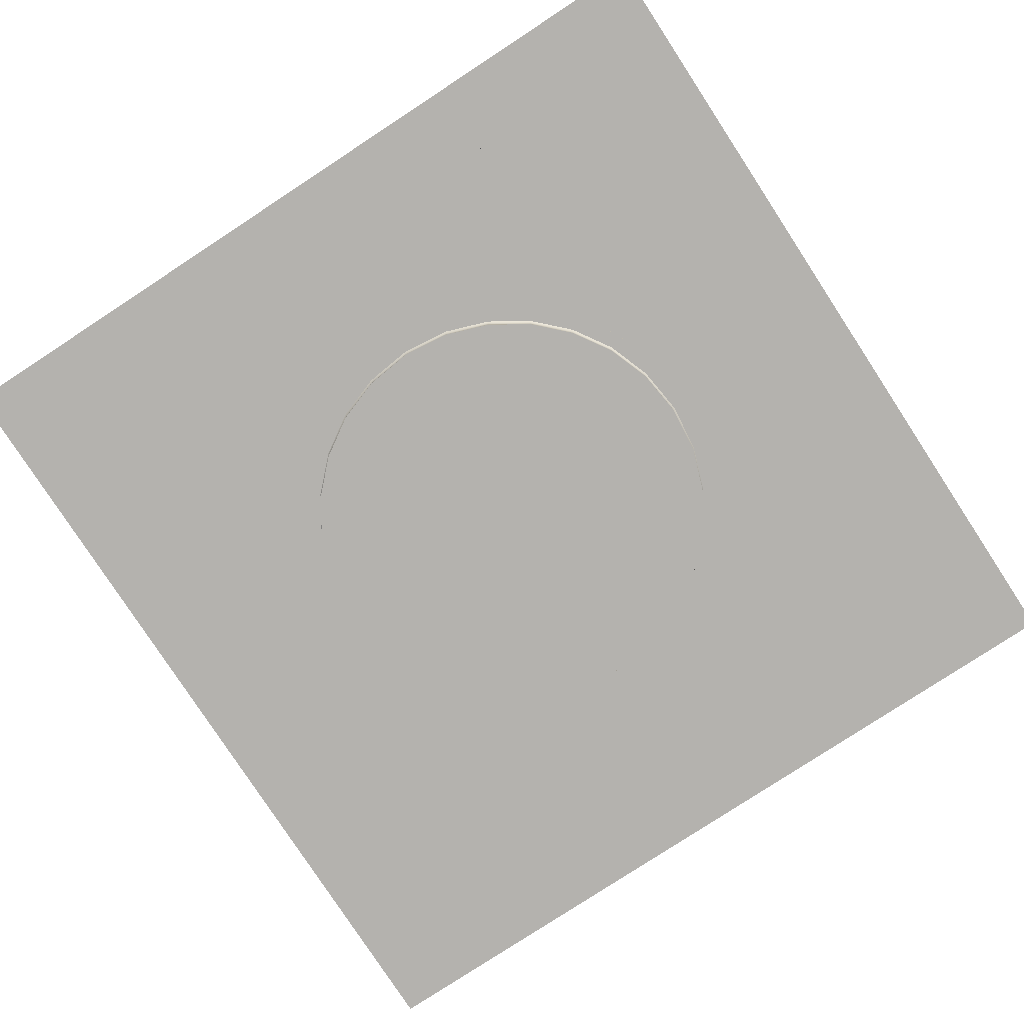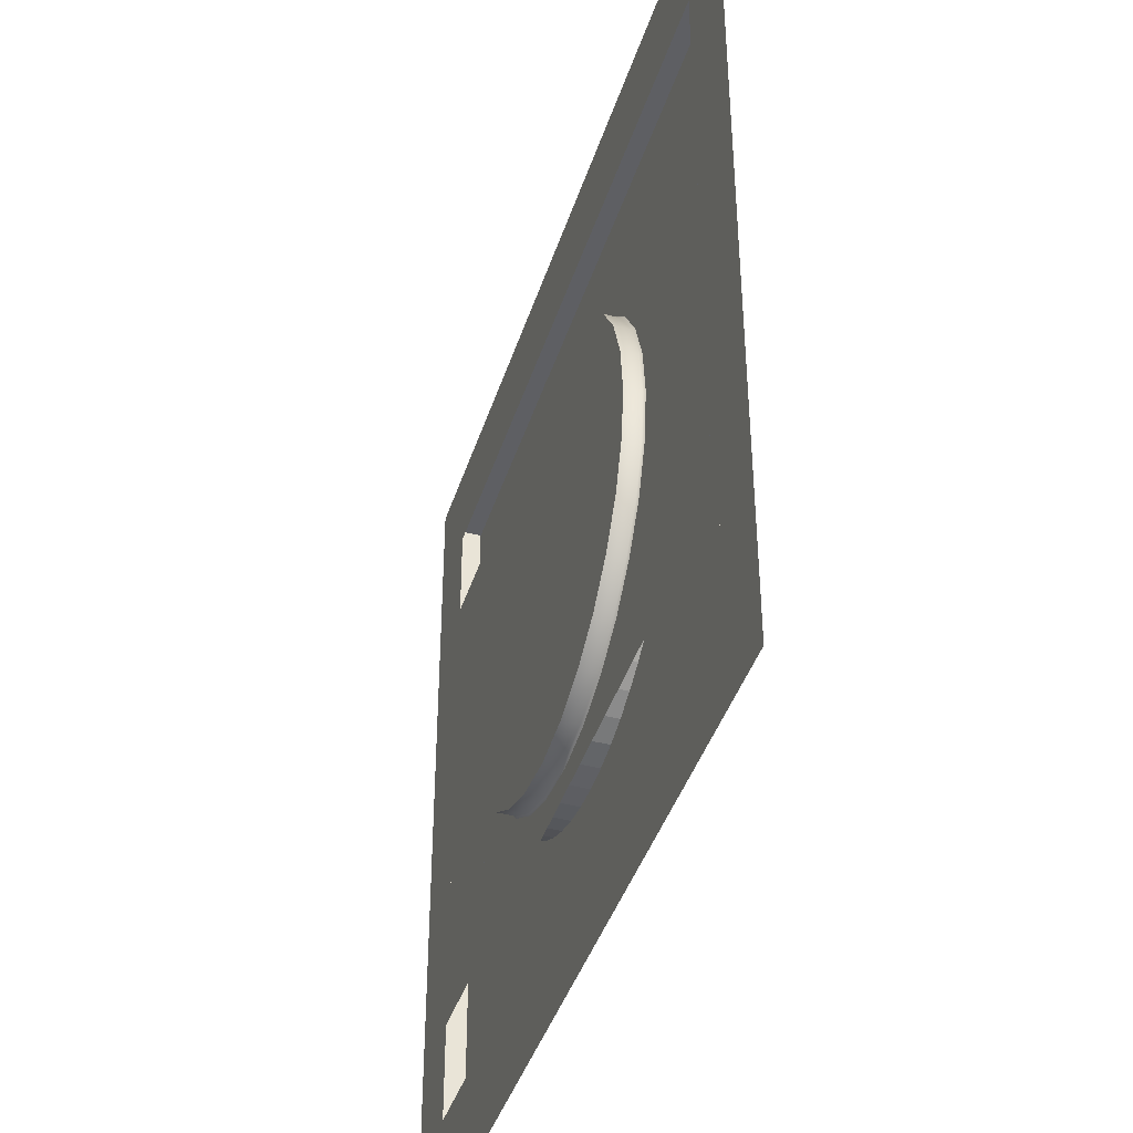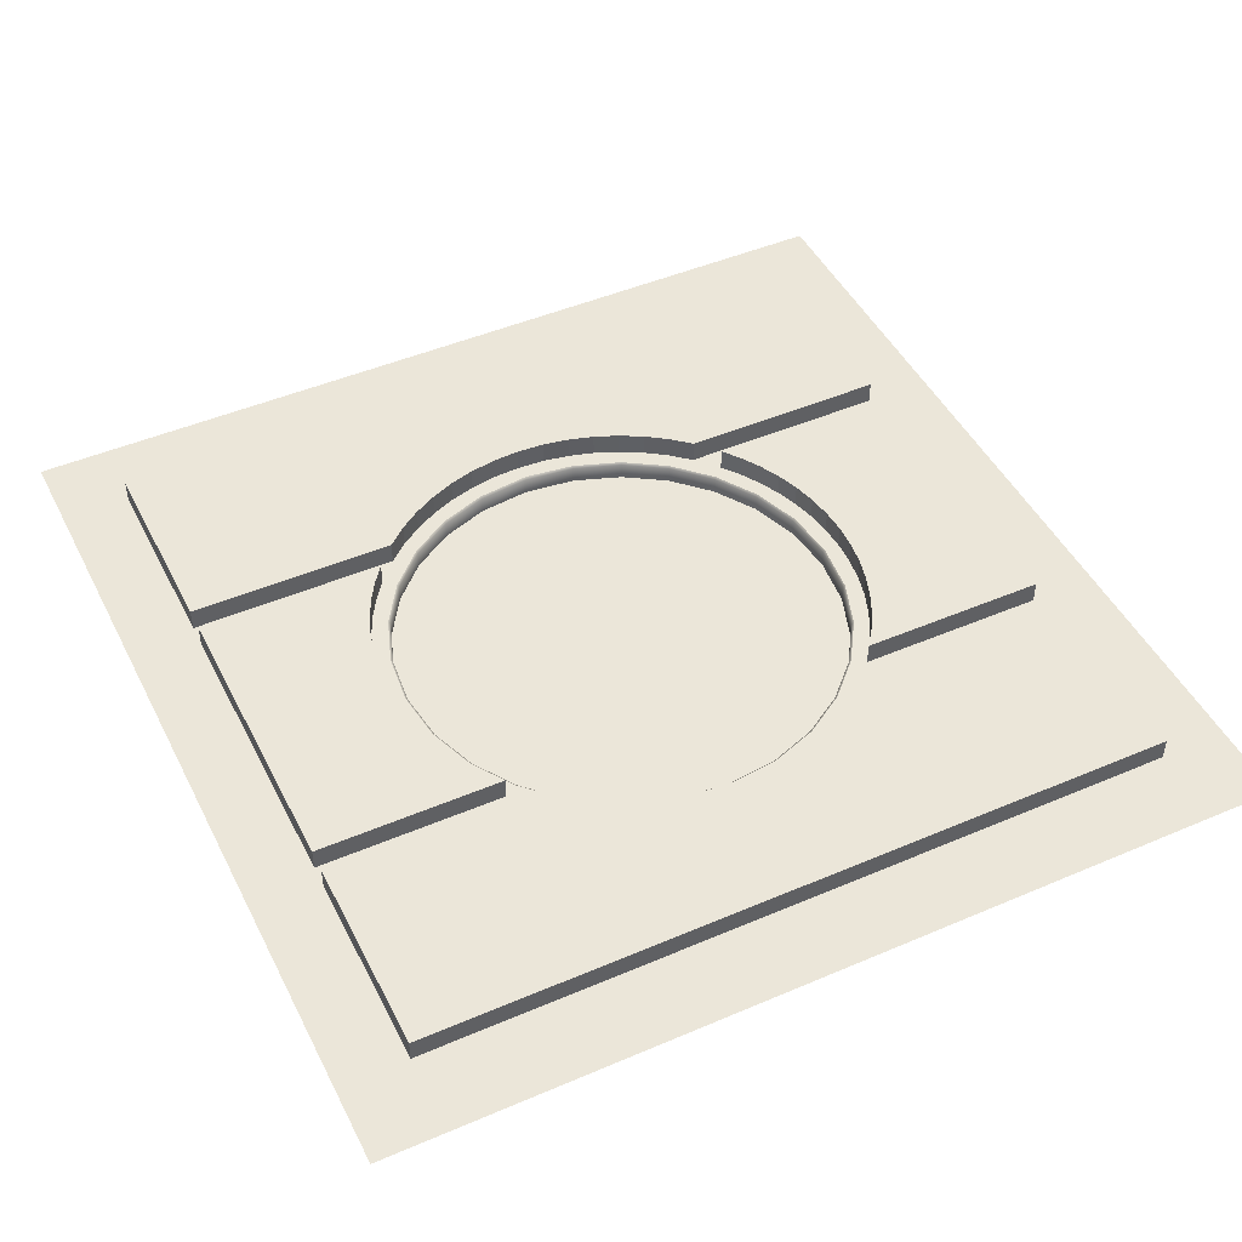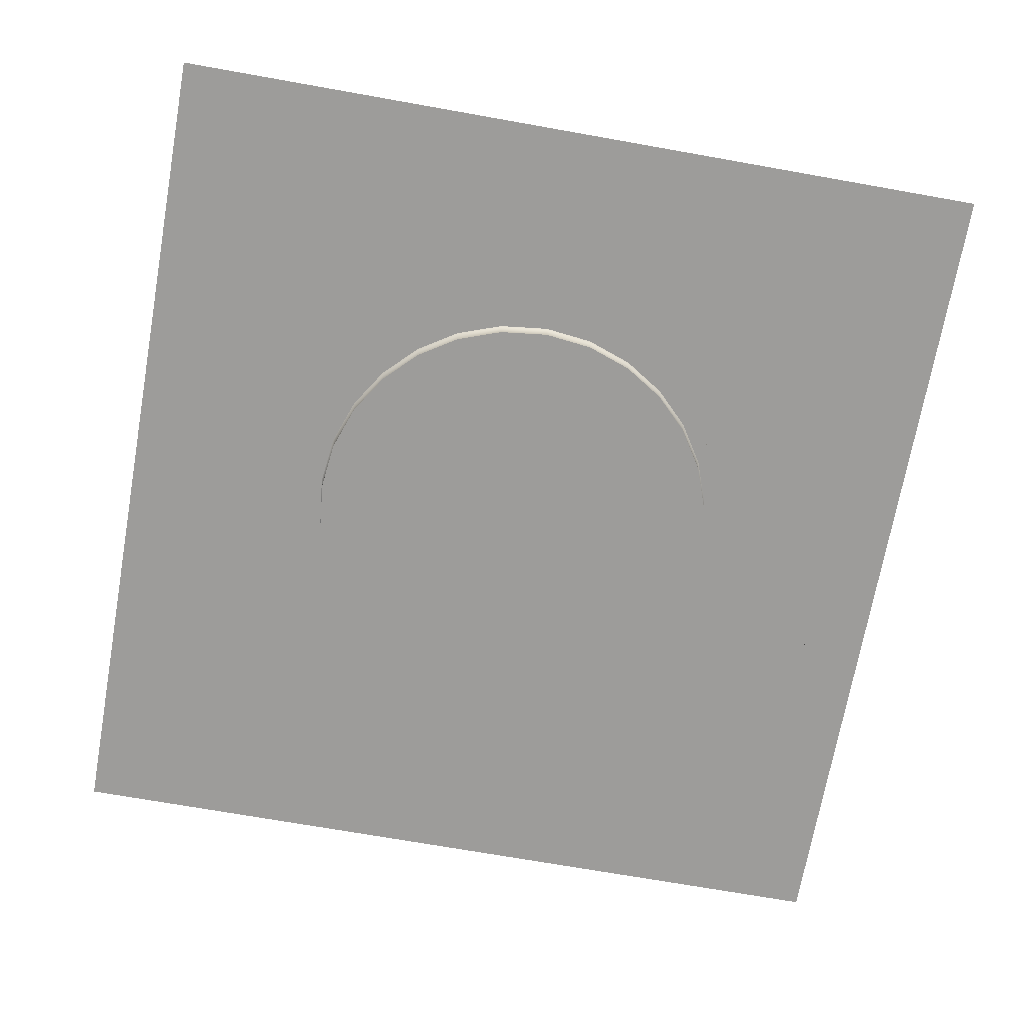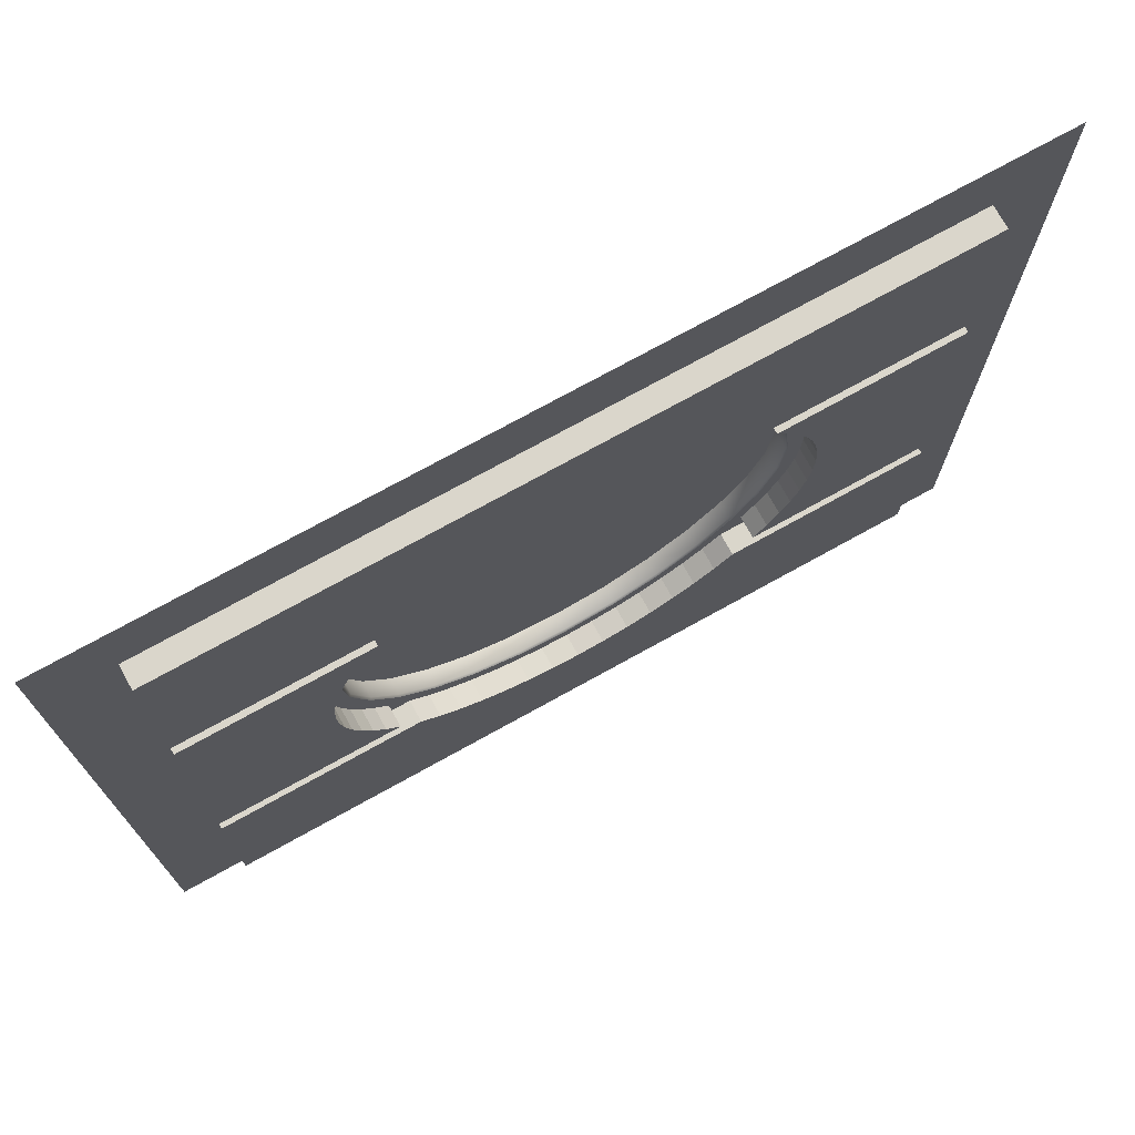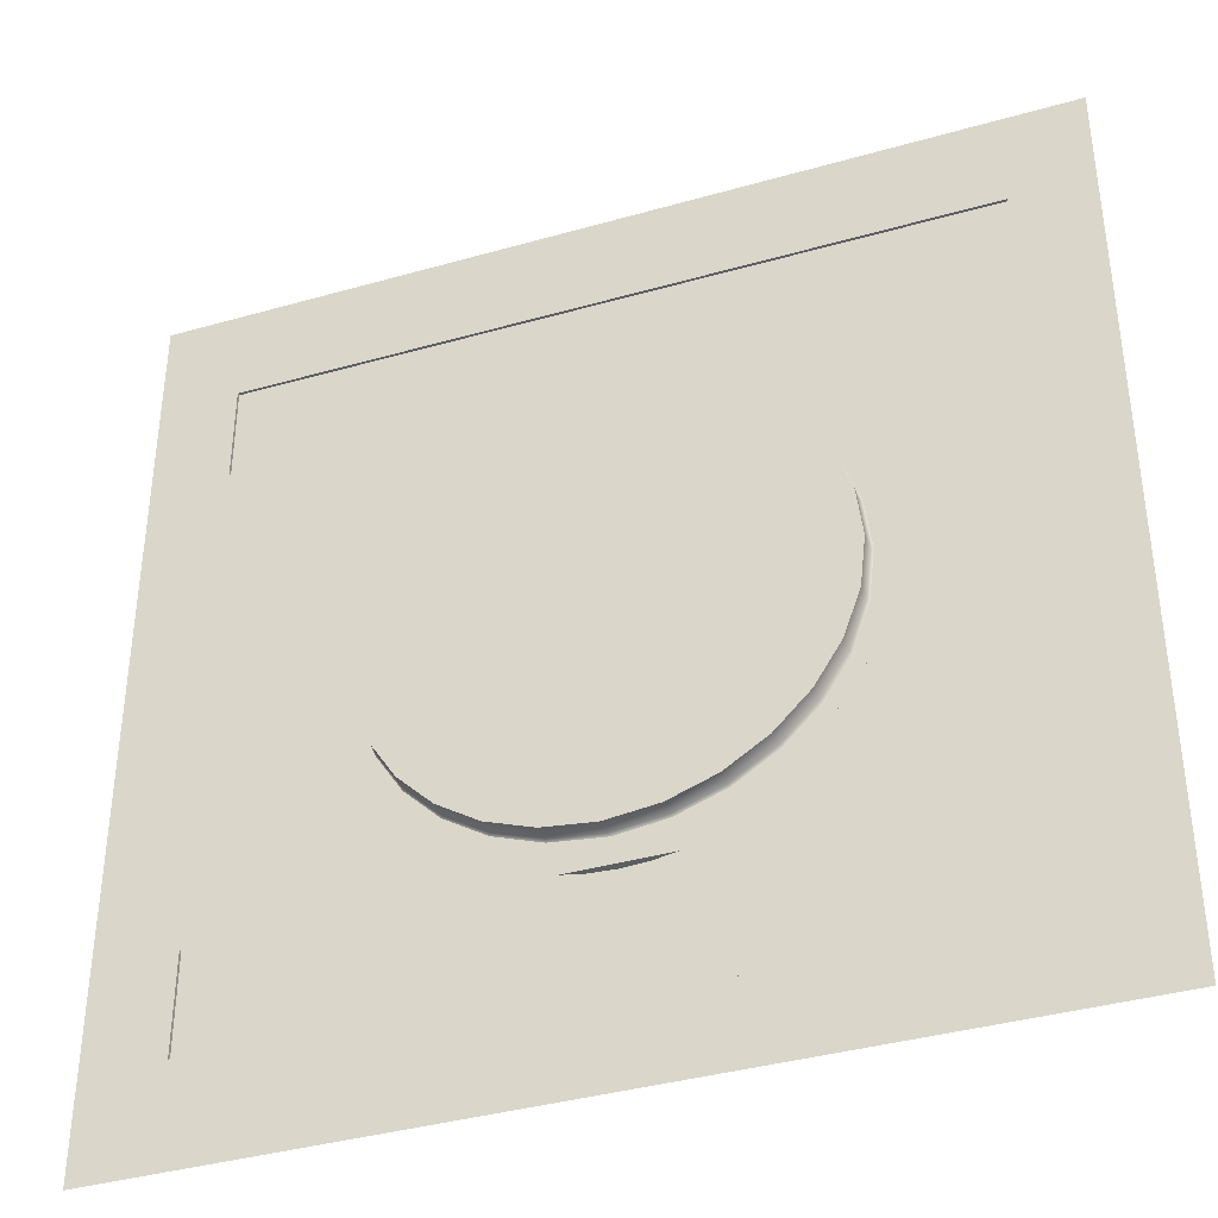
<metadata>
{"format":"obj","ext":"obj","renderer":"f3d","projection":"perspective","resolution":1024,"background":"white","views":[{"elev":-79.7,"azim":-146.8,"up":"+Z"},{"elev":-41.9,"azim":-107.3,"up":"+Y"},{"elev":46.9,"azim":154.1,"up":"+Z"},{"elev":-70.3,"azim":169.9,"up":"+Z"},{"elev":74.0,"azim":-29.0,"up":"+Y"},{"elev":-38.4,"azim":-160.2,"up":"+Y"}]}
</metadata>
<code>
v  -66.06 128.1 4
v  -29.7 128.1 4
v  -26.25 131.2 4
v  -22.49 133.8 4
v  -18.44 136.1 4
v  -14.14 137.9 4
v  29.7 128.1 4
v  66.06 128.1 4
v  66.06 163.2 4
v  26.25 131.2 4
v  22.49 133.8 4
v  18.44 136.1 4
v  14.14 137.9 4
v  9.608 139.2 4
v  4.885 140 4
v  -0 140.3 4
v  -4.885 140 4
v  -9.608 139.2 4
v  -66.06 163.2 4
v  -29.4 67.3 4
v  -66.06 67.3 4
v  -66.06 32.45 4
v  66.06 32.45 4
v  66.06 67.3 4
v  29.4 67.3 4
v  25.98 64.32 4
v  22.25 61.71 4
v  18.24 59.51 4
v  13.98 57.75 4
v  9.495 56.46 4
v  4.827 55.66 4
v  0 55.39 4
v  -4.827 55.66 4
v  -9.495 56.46 4
v  -13.98 57.75 4
v  -18.24 59.51 4
v  -22.25 61.71 4
v  -25.98 64.32 4
v  -35.55 121 4
v  -33.2 124.1 4
v  -66.06 124.1 4
v  -66.06 71.29 4
v  -32.98 71.29 4
v  -35.38 74.51 4
v  -37.47 77.95 4
v  -39.22 81.6 4
v  -40.61 85.44 4
v  -41.62 89.44 4
v  -42.25 93.58 4
v  -42.46 97.85 4
v  -42.25 102.1 4
v  -41.64 106.2 4
v  -40.65 110.1 4
v  -39.29 113.9 4
v  -37.58 117.5 4
v  66.06 124.1 4
v  33.2 124.1 4
v  35.55 121 4
v  37.58 117.5 4
v  39.29 113.9 4
v  40.65 110.1 4
v  41.64 106.2 4
v  42.25 102.1 4
v  42.46 97.85 4
v  42.25 93.58 4
v  41.62 89.44 4
v  40.61 85.44 4
v  39.22 81.6 4
v  37.47 77.95 4
v  35.38 74.51 4
v  32.98 71.29 4
v  66.06 71.29 4
v  66.06 163.2 0
v  -66.06 163.2 0
v  -66.06 128.1 0
v  -29.7 128.1 0
v  -26.25 131.2 0
v  -22.49 133.8 0
v  -18.44 136.1 0
v  -14.14 137.9 0
v  -9.608 139.2 0
v  -4.885 140 0
v  -0 140.3 0
v  4.885 140 0
v  9.608 139.2 0
v  14.14 137.9 0
v  18.44 136.1 0
v  22.49 133.8 0
v  26.25 131.2 0
v  29.7 128.1 0
v  66.06 128.1 0
v  -29.4 67.3 -0
v  -66.06 67.3 -0
v  -66.06 32.45 -0
v  66.06 32.45 -0
v  66.06 67.3 -0
v  29.4 67.3 -0
v  25.98 64.32 0
v  22.25 61.71 0
v  18.24 59.51 0
v  13.98 57.75 0
v  9.495 56.46 0
v  4.827 55.66 0
v  0 55.39 0
v  -4.827 55.66 0
v  -9.495 56.46 0
v  -13.98 57.75 0
v  -18.24 59.51 0
v  -22.25 61.71 0
v  -25.98 64.32 0
v  -66.06 71.29 0
v  -32.98 71.29 0
v  -35.38 74.51 0
v  -37.47 77.95 0
v  -39.22 81.6 0
v  -40.61 85.44 0
v  -41.62 89.44 0
v  -42.25 93.58 0
v  -42.46 97.85 0
v  -42.25 102.1 0
v  -41.64 106.2 0
v  -40.65 110.1 0
v  -39.29 113.9 0
v  -37.58 117.5 0
v  -35.55 121 0
v  -33.2 124.1 0
v  -66.06 124.1 0
v  35.38 74.51 0
v  32.98 71.29 0
v  66.06 71.29 0
v  66.06 124.1 0
v  33.2 124.1 0
v  35.55 121 0
v  37.58 117.5 0
v  39.29 113.9 0
v  40.65 110.1 0
v  41.64 106.2 0
v  42.25 102.1 0
v  42.46 97.85 0
v  42.25 93.58 0
v  41.62 89.44 0
v  40.61 85.44 0
v  39.22 81.6 0
v  37.47 77.95 0
v  -0.347 58.08 0
v  -64.12 53.54 -0
v  64.12 53.54 -0
v  9.095 59.2 0
v  17.45 62.19 0
v  24.82 66.88 0
v  30.97 73.03 0
v  35.66 80.4 0
v  38.65 88.75 0
v  39.7 97.85 0
v  38.65 106.9 0
v  35.66 115.3 0
v  64.12 142.2 0
v  30.97 122.7 0
v  24.82 128.8 0
v  17.45 133.5 0
v  9.095 136.5 0
v  -0 137.5 0
v  -64.12 142.2 0
v  -9.095 59.2 0
v  -17.45 62.19 0
v  -24.82 66.88 0
v  -30.97 73.03 0
v  -35.66 80.4 0
v  -38.65 88.75 0
v  -39.7 97.85 0
v  -38.65 106.9 0
v  -35.66 115.3 0
v  -30.97 122.7 0
v  -24.82 128.8 0
v  -17.45 133.5 0
v  -9.095 136.5 0
v  -0 137.2 -0.348
v  -9.016 136.2 -0.348
v  -9.016 136.2 -3.352
v  -0 137.2 -3.352
v  9.016 136.2 -0.348
v  9.016 136.2 -3.352
v  -17.3 133.2 -0.348
v  -17.3 133.2 -3.352
v  17.3 133.2 -0.348
v  17.3 133.2 -3.352
v  24.6 128.5 -0.348
v  24.6 128.5 -3.352
v  -24.6 128.5 -0.348
v  -24.6 128.5 -3.352
v  30.7 122.4 -0.348
v  30.7 122.4 -3.352
v  -30.7 122.4 -0.348
v  -30.7 122.4 -3.352
v  35.34 115.1 -0.348
v  35.34 115.1 -3.352
v  38.31 106.9 -0.348
v  38.31 106.9 -3.352
v  39.35 97.85 -0.348
v  39.35 97.85 -3.352
v  38.31 88.83 -0.348
v  38.31 88.83 -3.352
v  35.34 80.55 -0.348
v  35.34 80.55 -3.352
v  30.7 73.25 -0.348
v  30.7 73.25 -3.352
v  -35.34 115.1 -0.348
v  -35.34 115.1 -3.352
v  -38.31 106.9 -0.348
v  -38.31 106.9 -3.352
v  -39.35 97.85 -0.348
v  -39.35 97.85 -3.352
v  -38.31 88.83 -0.348
v  -38.31 88.83 -3.352
v  -35.34 80.55 -0.348
v  -35.34 80.55 -3.352
v  -30.7 73.25 -0.348
v  -30.7 73.25 -3.352
v  24.6 67.15 -0.348
v  24.6 67.15 -3.352
v  -24.6 67.15 -0.348
v  -24.6 67.15 -3.352
v  17.3 62.5 -0.348
v  17.3 62.5 -3.352
v  -17.3 62.5 -0.348
v  -17.3 62.5 -3.352
v  -9.016 59.54 -0.348
v  -9.016 59.54 -3.352
v  9.016 59.54 -0.348
v  9.016 59.54 -3.352
v  0 58.5 -0.348
v  0 58.5 -3.352
g Rectangle001
f 1 2 3
f 1 3 4
f 1 4 5
f 1 5 6
f 7 8 9
f 10 7 9
f 11 10 9
f 12 11 9
f 13 12 9
f 14 13 9
f 15 14 9
f 16 15 9
f 17 16 9
f 18 17 9
f 6 18 9
f 1 6 9
f 1 9 19
f 20 21 22
f 23 24 25
f 23 25 26
f 23 26 27
f 23 27 28
f 23 28 29
f 23 29 30
f 23 30 31
f 23 31 32
f 23 32 33
f 23 33 34
f 23 34 35
f 22 23 35
f 22 35 36
f 22 36 37
f 22 37 38
f 20 22 38
f 39 40 41
f 42 43 44
f 42 44 45
f 41 42 45
f 41 45 46
f 41 46 47
f 41 47 48
f 41 48 49
f 41 49 50
f 41 50 51
f 41 51 52
f 41 52 53
f 41 53 54
f 41 54 55
f 39 41 55
f 56 57 58
f 56 58 59
f 56 59 60
f 56 60 61
f 56 61 62
f 56 62 63
f 56 63 64
f 56 64 65
f 56 65 66
f 56 66 67
f 56 67 68
f 56 68 69
f 70 71 72
f 69 70 72
f 56 69 72
f 73 74 19
f 19 9 73
f 74 75 1
f 1 19 74
f 75 76 2
f 2 1 75
f 76 77 3
f 3 2 76
f 77 78 4
f 4 3 77
f 78 79 5
f 5 4 78
f 79 80 6
f 6 5 79
f 80 81 18
f 18 6 80
f 81 82 17
f 17 18 81
f 82 83 16
f 16 17 82
f 83 84 15
f 15 16 83
f 84 85 14
f 14 15 84
f 85 86 13
f 13 14 85
f 86 87 12
f 12 13 86
f 87 88 11
f 11 12 87
f 88 89 10
f 10 11 88
f 89 90 7
f 7 10 89
f 90 91 8
f 8 7 90
f 91 73 9
f 9 8 91
f 92 93 21
f 21 20 92
f 93 94 22
f 22 21 93
f 94 95 23
f 23 22 94
f 95 96 24
f 24 23 95
f 96 97 25
f 25 24 96
f 97 98 26
f 26 25 97
f 98 99 27
f 27 26 98
f 99 100 28
f 28 27 99
f 100 101 29
f 29 28 100
f 101 102 30
f 30 29 101
f 102 103 31
f 31 30 102
f 103 104 32
f 32 31 103
f 104 105 33
f 33 32 104
f 105 106 34
f 34 33 105
f 106 107 35
f 35 34 106
f 107 108 36
f 36 35 107
f 108 109 37
f 37 36 108
f 109 110 38
f 38 37 109
f 110 92 20
f 20 38 110
f 111 112 43
f 43 42 111
f 112 113 44
f 44 43 112
f 113 114 45
f 45 44 113
f 114 115 46
f 46 45 114
f 115 116 47
f 47 46 115
f 116 117 48
f 48 47 116
f 117 118 49
f 49 48 117
f 118 119 50
f 50 49 118
f 119 120 51
f 51 50 119
f 120 121 52
f 52 51 120
f 121 122 53
f 53 52 121
f 122 123 54
f 54 53 122
f 123 124 55
f 55 54 123
f 124 125 39
f 39 55 124
f 125 126 40
f 40 39 125
f 126 127 41
f 41 40 126
f 127 111 42
f 42 41 127
f 128 129 71
f 71 70 128
f 129 130 72
f 72 71 129
f 130 131 56
f 56 72 130
f 131 132 57
f 57 56 131
f 132 133 58
f 58 57 132
f 133 134 59
f 59 58 133
f 134 135 60
f 60 59 134
f 135 136 61
f 61 60 135
f 136 137 62
f 62 61 136
f 137 138 63
f 63 62 137
f 138 139 64
f 64 63 138
f 139 140 65
f 65 64 139
f 140 141 66
f 66 65 140
f 141 142 67
f 67 66 141
f 142 143 68
f 68 67 142
f 143 144 69
f 69 68 143
f 144 128 70
f 70 69 144
f 145 146 147
f 148 145 147
f 149 148 147
f 150 149 147
f 151 150 147
f 152 151 147
f 153 152 147
f 154 153 147
f 155 154 147
f 156 155 147
f 156 147 157
f 158 156 157
f 159 158 157
f 160 159 157
f 161 160 157
f 162 161 157
f 162 157 163
f 146 145 164
f 146 164 165
f 146 165 166
f 146 166 167
f 146 167 168
f 146 168 169
f 146 169 170
f 146 170 171
f 146 171 172
f 163 146 172
f 163 172 173
f 163 173 174
f 163 174 175
f 163 175 176
f 162 163 176
f 177 178 179
f 179 180 177
f 181 177 180
f 180 182 181
f 178 183 184
f 184 179 178
f 185 181 182
f 182 186 185
f 187 185 186
f 186 188 187
f 183 189 190
f 190 184 183
f 191 187 188
f 188 192 191
f 189 193 194
f 194 190 189
f 195 191 192
f 192 196 195
f 197 195 196
f 196 198 197
f 199 197 198
f 198 200 199
f 201 199 200
f 200 202 201
f 203 201 202
f 202 204 203
f 205 203 204
f 204 206 205
f 193 207 208
f 208 194 193
f 207 209 210
f 210 208 207
f 209 211 212
f 212 210 209
f 211 213 214
f 214 212 211
f 213 215 216
f 216 214 213
f 215 217 218
f 218 216 215
f 219 205 206
f 206 220 219
f 217 221 222
f 222 218 217
f 223 219 220
f 220 224 223
f 221 225 226
f 226 222 221
f 225 227 228
f 228 226 225
f 229 223 224
f 224 230 229
f 231 229 230
f 230 232 231
f 227 231 232
f 232 228 227
f 184 190 194
f 194 208 210
f 210 212 214
f 194 210 214
f 214 216 218
f 218 222 226
f 214 218 226
f 226 228 232
f 232 230 224
f 226 232 224
f 214 226 224
f 224 220 206
f 206 204 202
f 224 206 202
f 202 200 198
f 198 196 192
f 202 198 192
f 224 202 192
f 192 188 186
f 186 182 180
f 192 186 180
f 224 192 180
f 214 224 180
f 194 214 180
f 184 194 180
f 179 184 180
f 176 178 177
f 177 162 176
f 162 177 181
f 181 161 162
f 175 183 178
f 178 176 175
f 161 181 185
f 185 160 161
f 160 185 187
f 187 159 160
f 174 189 183
f 183 175 174
f 159 187 191
f 191 158 159
f 173 193 189
f 189 174 173
f 158 191 195
f 195 156 158
f 156 195 197
f 197 155 156
f 155 197 199
f 199 154 155
f 154 199 201
f 201 153 154
f 153 201 203
f 203 152 153
f 152 203 205
f 205 151 152
f 172 207 193
f 193 173 172
f 171 209 207
f 207 172 171
f 170 211 209
f 209 171 170
f 169 213 211
f 211 170 169
f 168 215 213
f 213 169 168
f 167 217 215
f 215 168 167
f 151 205 219
f 219 150 151
f 166 221 217
f 217 167 166
f 150 219 223
f 223 149 150
f 165 225 221
f 221 166 165
f 164 227 225
f 225 165 164
f 149 223 229
f 229 148 149
f 148 229 231
f 231 145 148
f 145 231 227
f 227 164 145
v  64.12 18.67 -0
v  64.12 36.1 -0
v  -64.12 36.1 -0
v  -64.12 18.67 -0
v  -64.12 177.1 0
v  -64.12 159.6 0
v  64.12 159.6 0
v  64.12 177.1 0
v  78 36.1 -0
v  78 159.6 0
v  -78 159.6 0
v  -78 36.1 -0
v  78 18.67 -0
v  -78 18.67 -0
v  -78 177.1 0
v  78 177.1 0
g SHD
f 233 234 235
f 235 236 233
f 237 238 239
f 239 240 237
f 241 242 239
f 239 234 241
f 243 244 235
f 235 238 243
f 245 241 234
f 234 233 245
f 244 246 236
f 236 235 244
f 247 243 238
f 238 237 247
f 242 248 240
f 240 239 242

</code>
